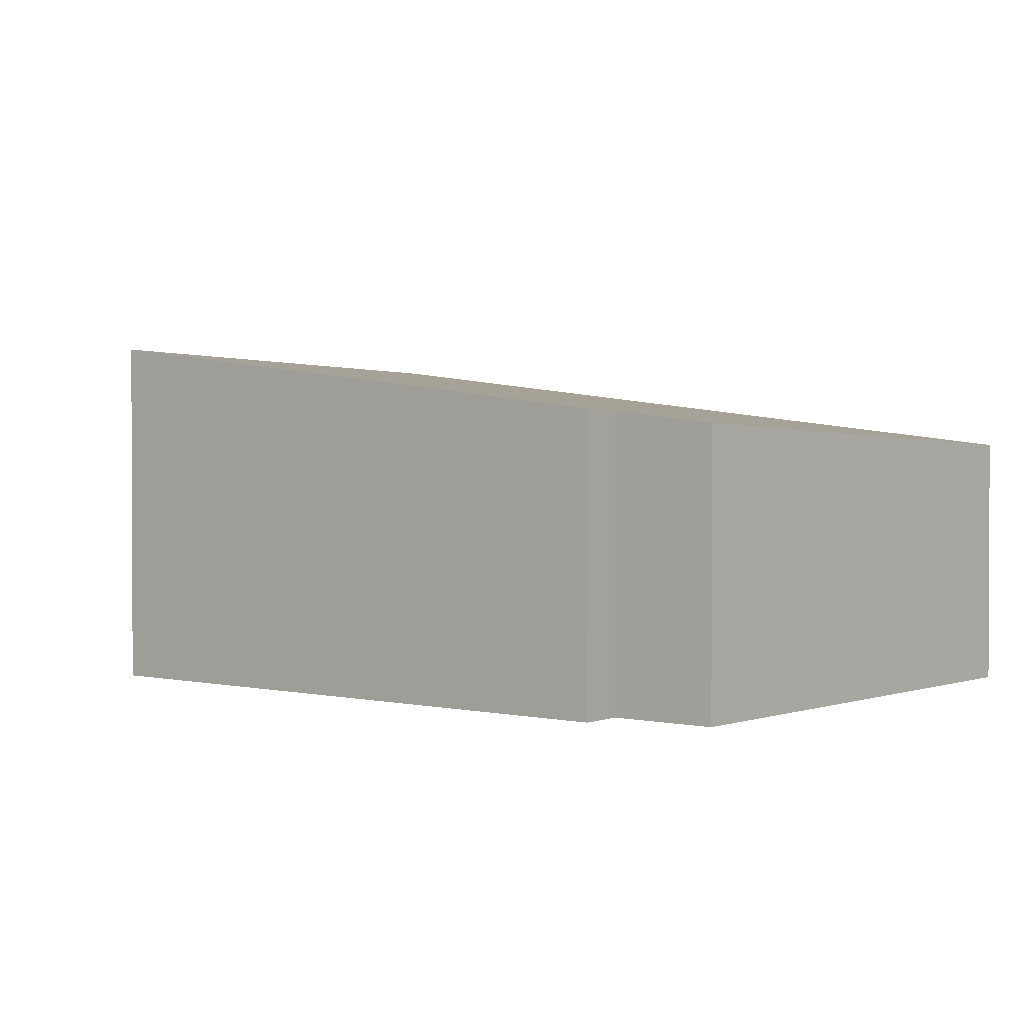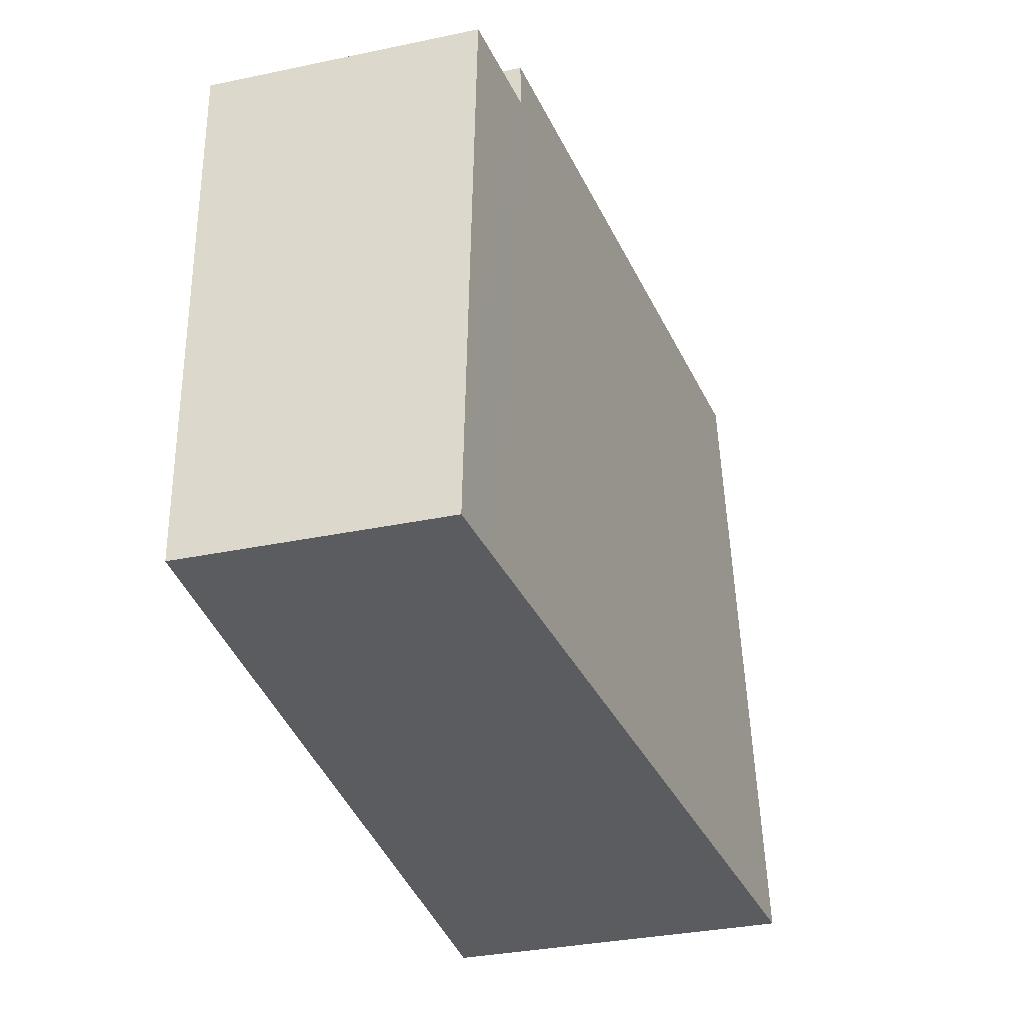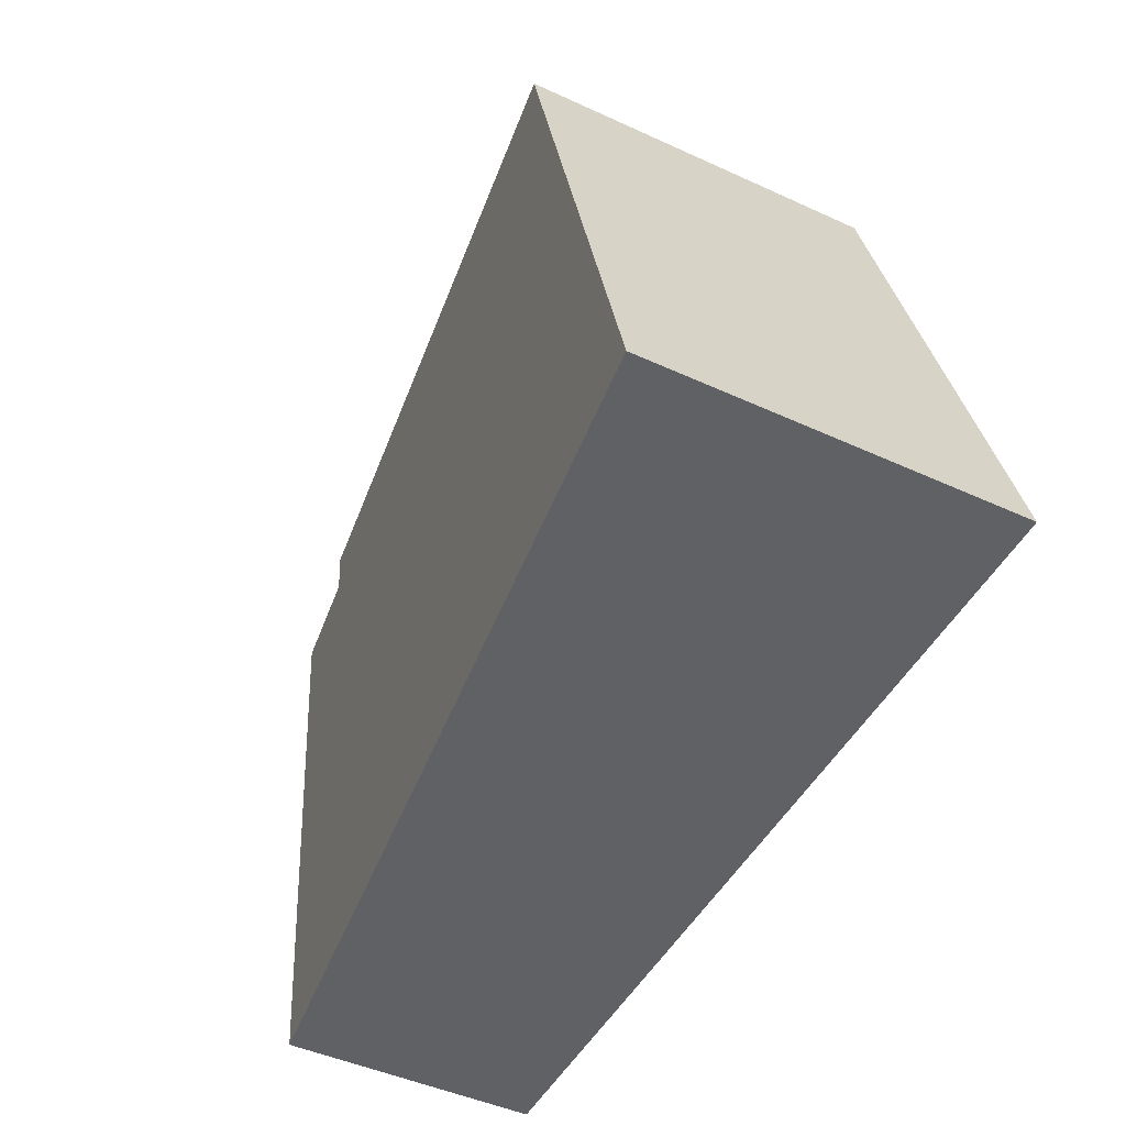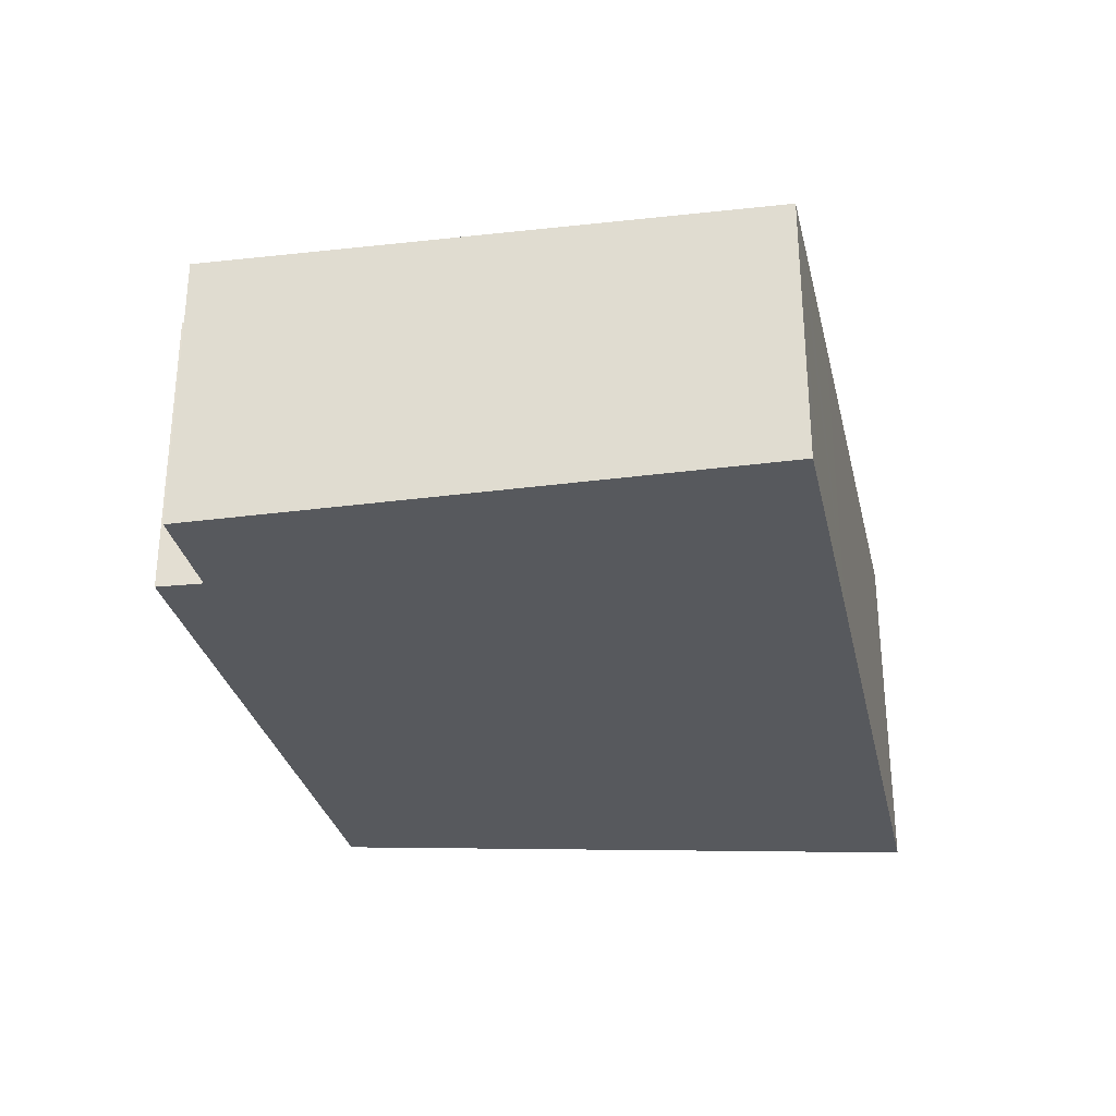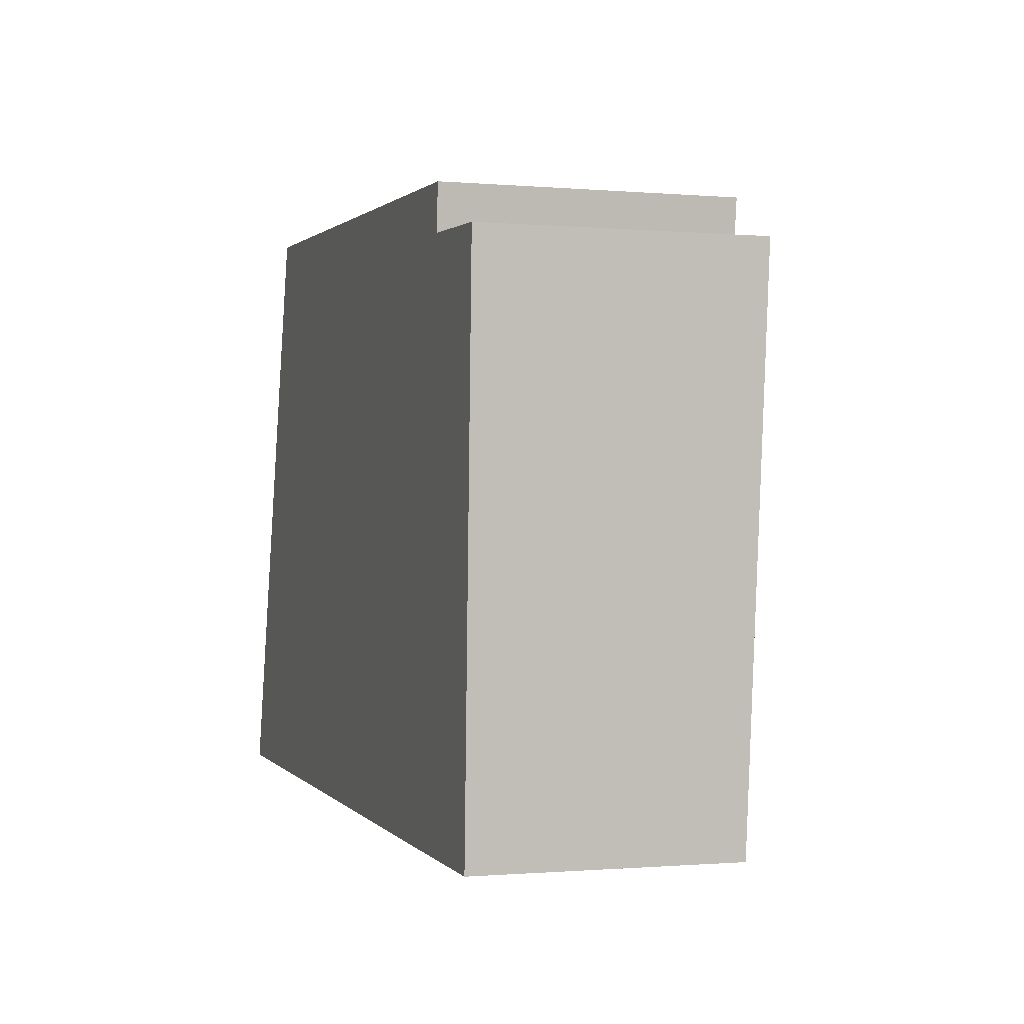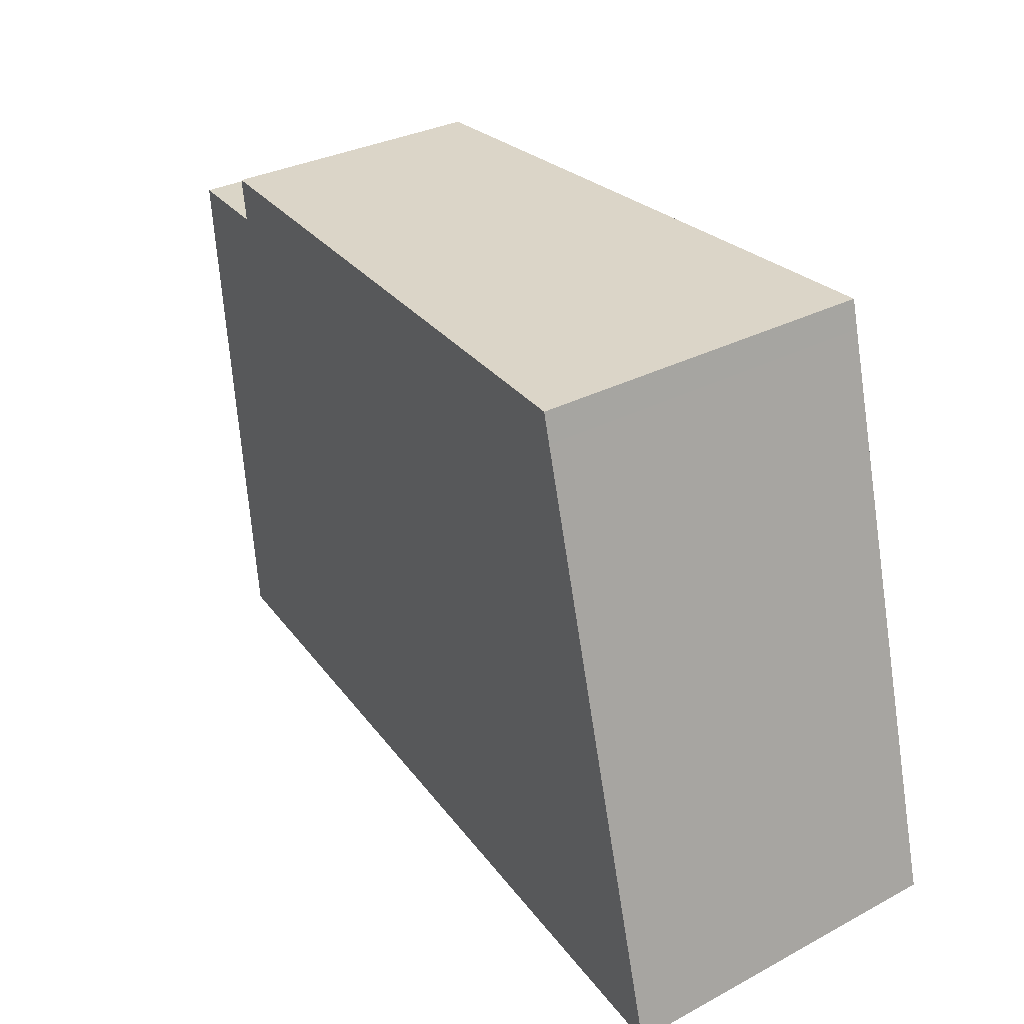
<metadata>
{"format":"obj","ext":"obj","renderer":"f3d","projection":"perspective","resolution":1024,"background":"white","views":[{"elev":1.3,"azim":41.9,"up":"+Y"},{"elev":-35.4,"azim":105.3,"up":"+Z"},{"elev":-47.2,"azim":-117.4,"up":"+Z"},{"elev":-29.1,"azim":103.3,"up":"+Y"},{"elev":-0.7,"azim":72.0,"up":"+Z"},{"elev":31.8,"azim":-126.6,"up":"+Z"}]}
</metadata>
<code>
v  8.939 2.651 2.52
v  7.98 2.857 5.376
v  9.045 2.727 5.322
v  8.838 2.578 -0.162
v  8.231 2.651 -0.152
v  6.215 2.894 -0.117
v  1.612 3.645 6.082
v  8.019 2.867 5.826
v  1.537 3.645 5.796
v  0 3.645 2.232e-16
v  0 0 0
v  1.537 -3.549e-16 5.796
v  1.612 -3.724e-16 6.082
v  8.019 -3.567e-16 5.826
v  7.98 -3.292e-16 5.376
v  9.045 -3.259e-16 5.322
v  8.939 -1.543e-16 2.52
v  8.838 9.92e-18 -0.162
v  6.215 7.164e-18 -0.117
v  8.231 9.307e-18 -0.152
g defaultobject
f 1 2 3
f 2 1 4
f 2 4 5
f 2 5 6
f 2 7 8
f 7 2 6
f 7 6 9
f 9 6 10
f 11 9 10
f 9 11 12
f 9 12 7
f 7 12 13
f 13 8 7
f 8 13 14
f 15 3 2
f 3 15 16
f 14 2 8
f 2 14 15
f 16 1 3
f 1 16 17
f 1 17 4
f 4 17 18
f 6 11 10
f 11 6 19
f 19 6 5
f 19 5 4
f 19 4 20
f 20 4 18
f 17 20 18
f 20 17 19
f 19 17 11
f 11 17 12
f 12 17 15
f 15 17 16
f 12 15 14
f 12 14 13

</code>
